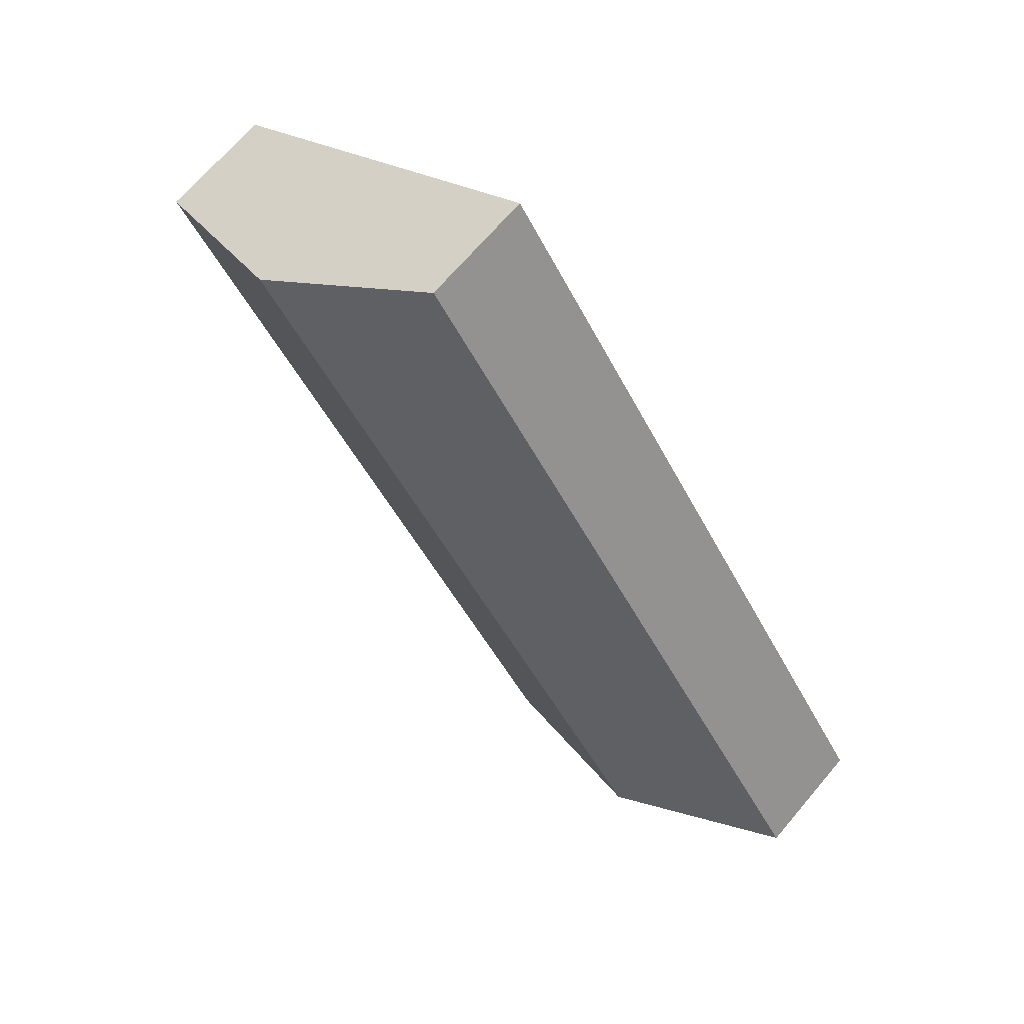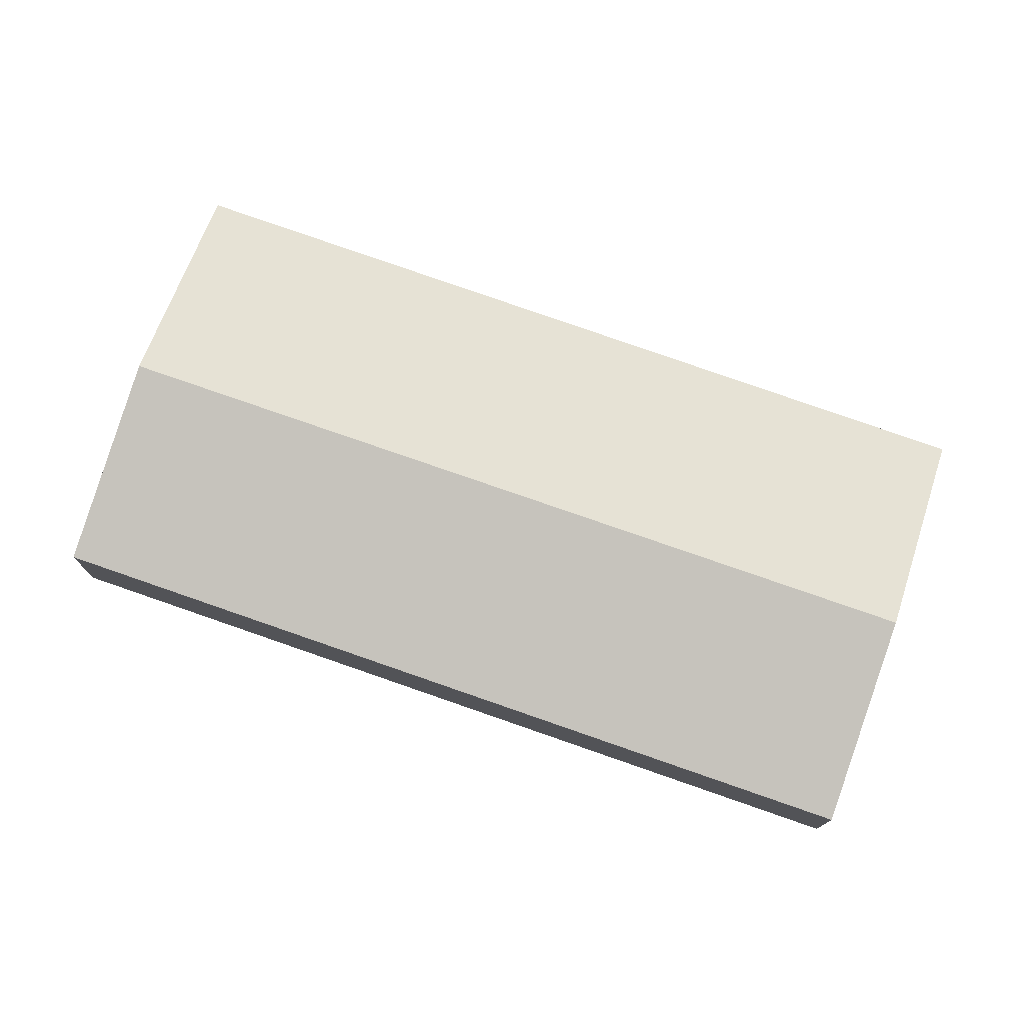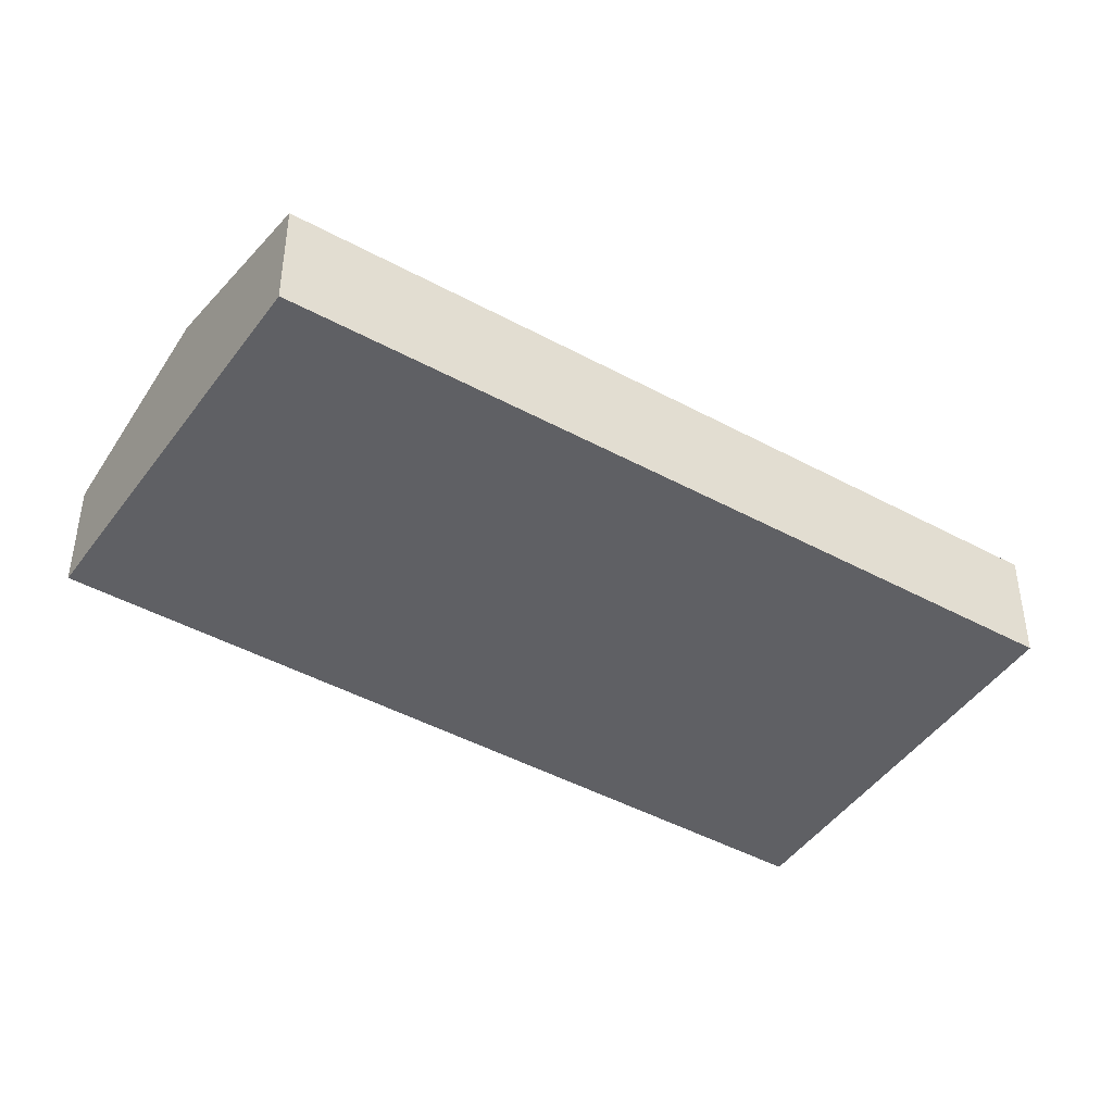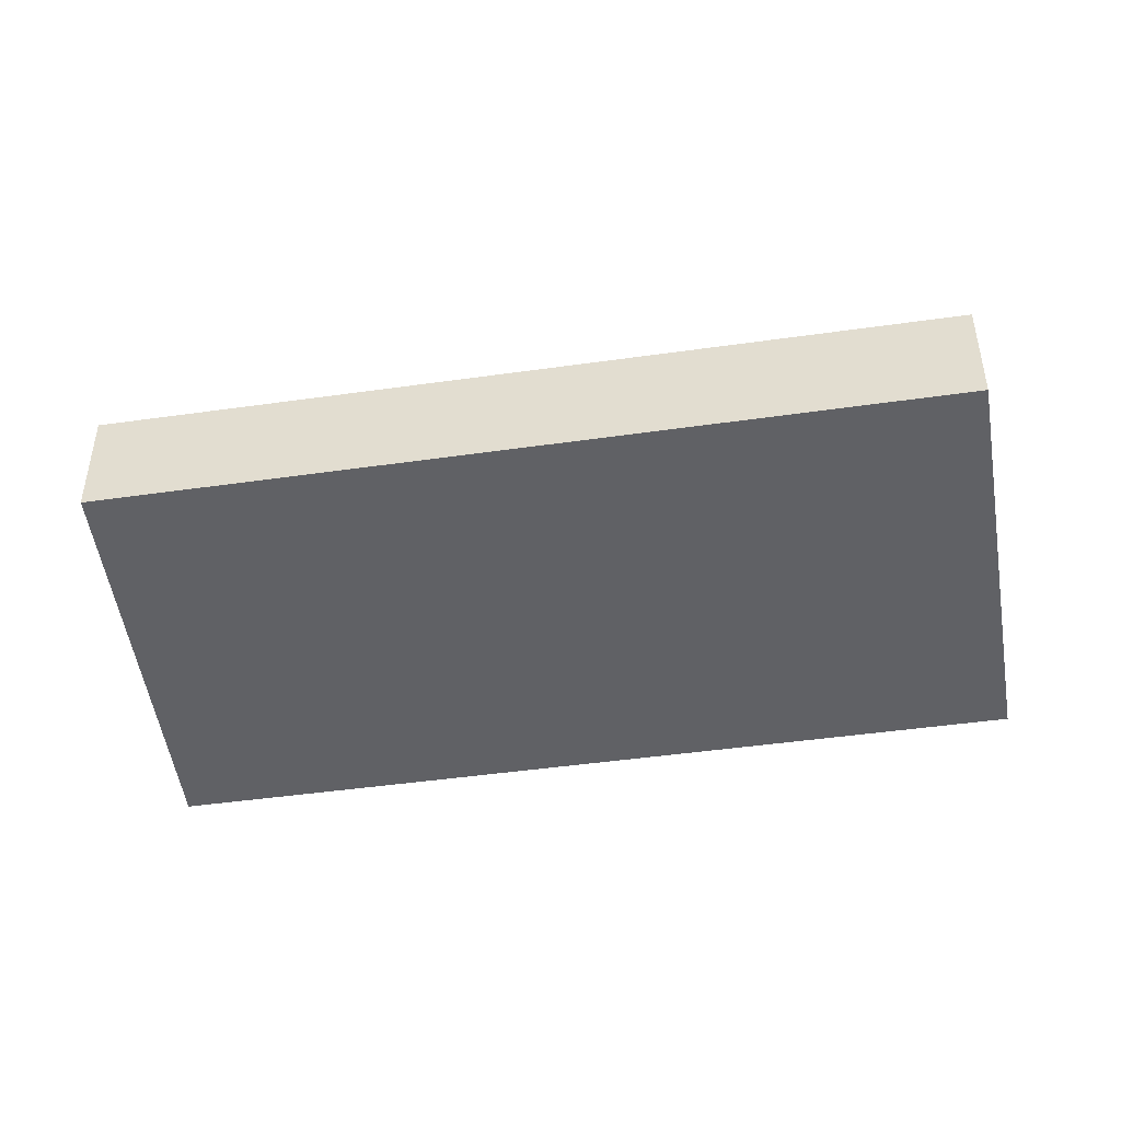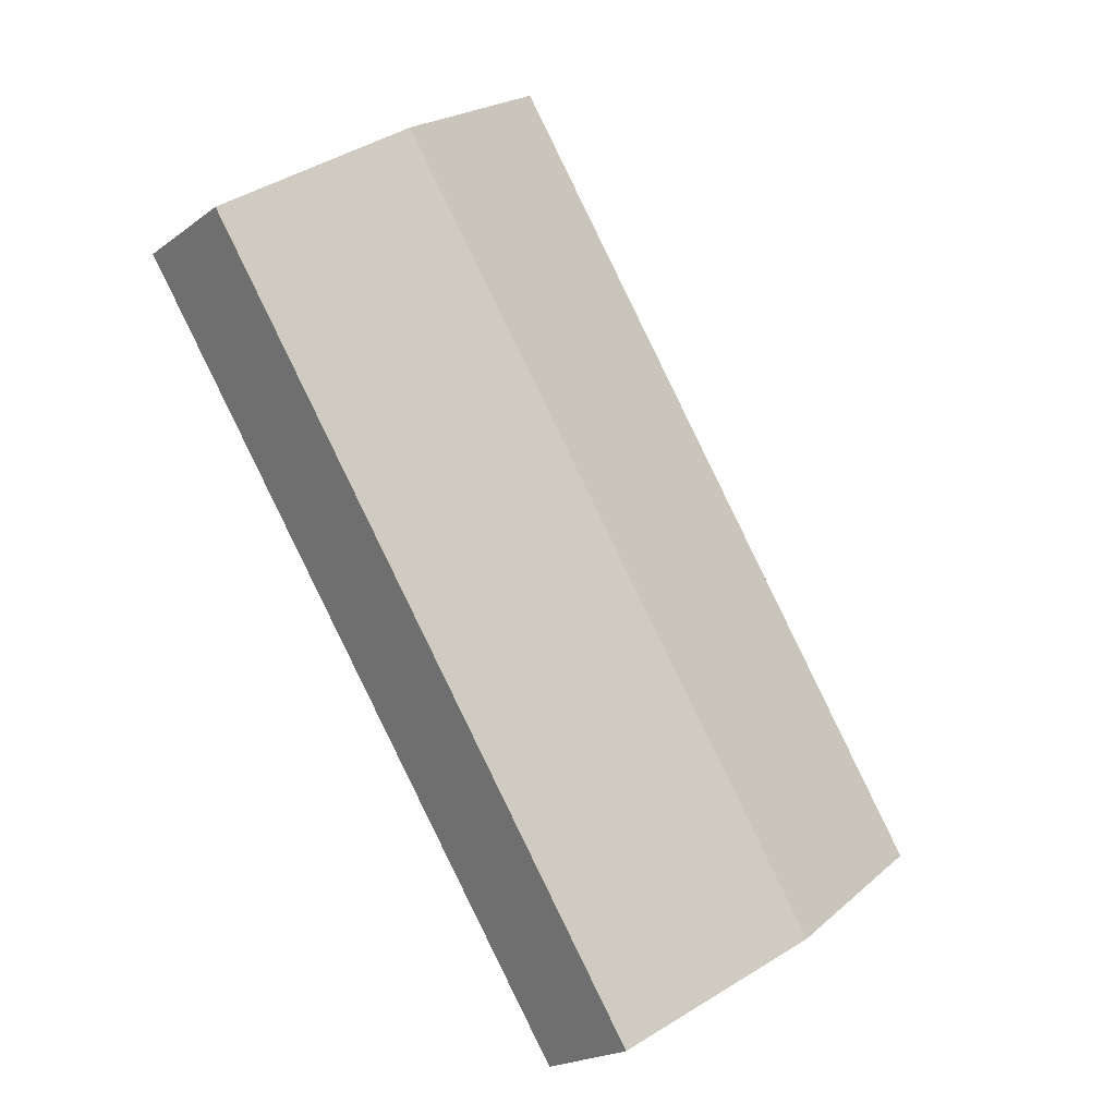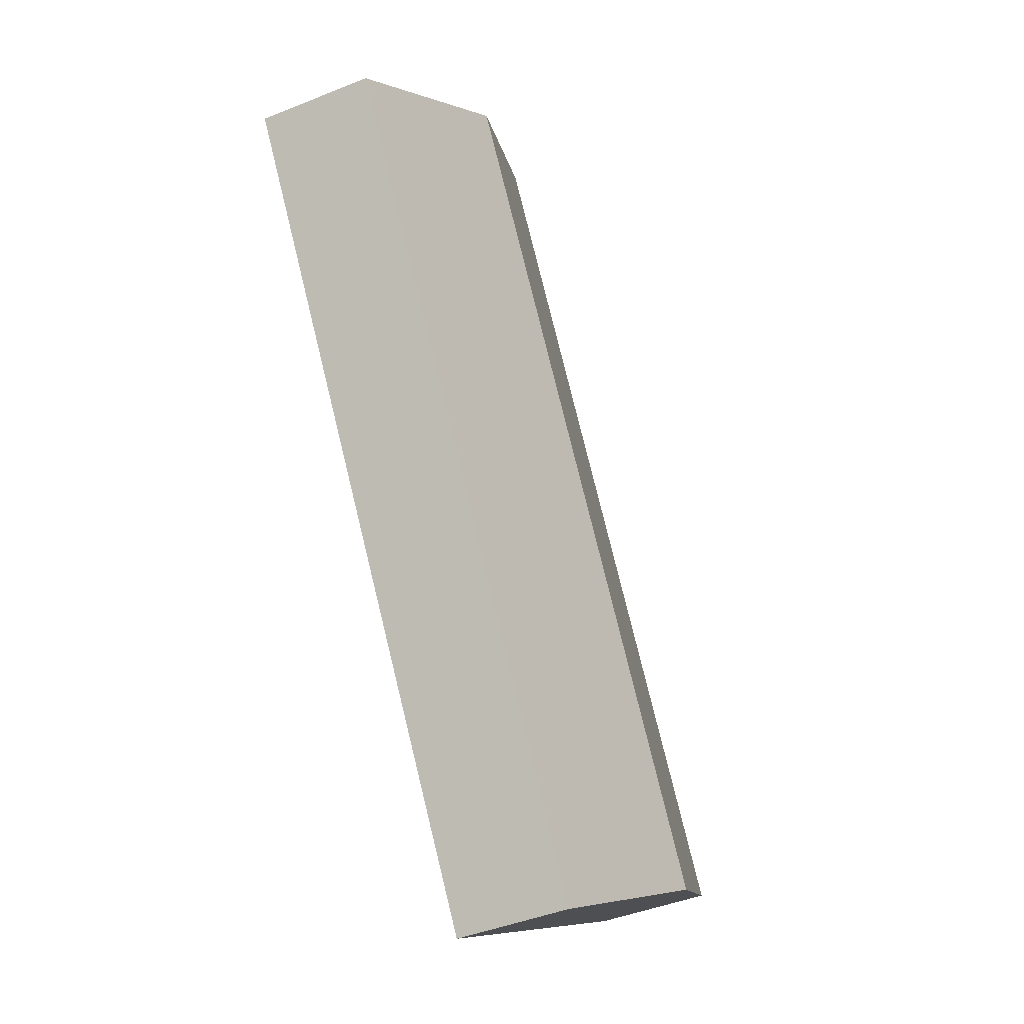
<metadata>
{"format":"obj","ext":"obj","renderer":"f3d","projection":"perspective","resolution":1024,"background":"white","views":[{"elev":68.0,"azim":-139.8,"up":"+Z"},{"elev":77.3,"azim":-37.4,"up":"+Y"},{"elev":-44.3,"azim":90.7,"up":"+Y"},{"elev":-48.4,"azim":132.2,"up":"+Y"},{"elev":-20.1,"azim":143.0,"up":"+Z"},{"elev":-43.3,"azim":115.6,"up":"+Z"}]}
</metadata>
<code>
v  17.59 4.495 16.2
v  9.74 3.147 -6.3
v  4.847 4.495 -3.135
v  22.33 3.169 12.97
v  12.82 3.159 19.44
v  0 3.159 1.934e-16
v  9.74 3.858e-16 -6.3
v  4.847 1.92e-16 -3.135
v  0 0 0
v  12.82 -1.191e-15 19.44
v  17.59 -9.917e-16 16.2
v  22.33 -7.944e-16 12.97
g defaultobject
f 1 2 3
f 2 1 4
f 5 3 6
f 3 5 1
f 7 3 2
f 3 7 8
f 3 8 6
f 6 8 9
f 9 5 6
f 5 9 10
f 10 1 5
f 1 10 11
f 1 11 4
f 4 11 12
f 12 2 4
f 2 12 7
f 8 10 9
f 10 8 7
f 10 7 11
f 11 7 12

</code>
